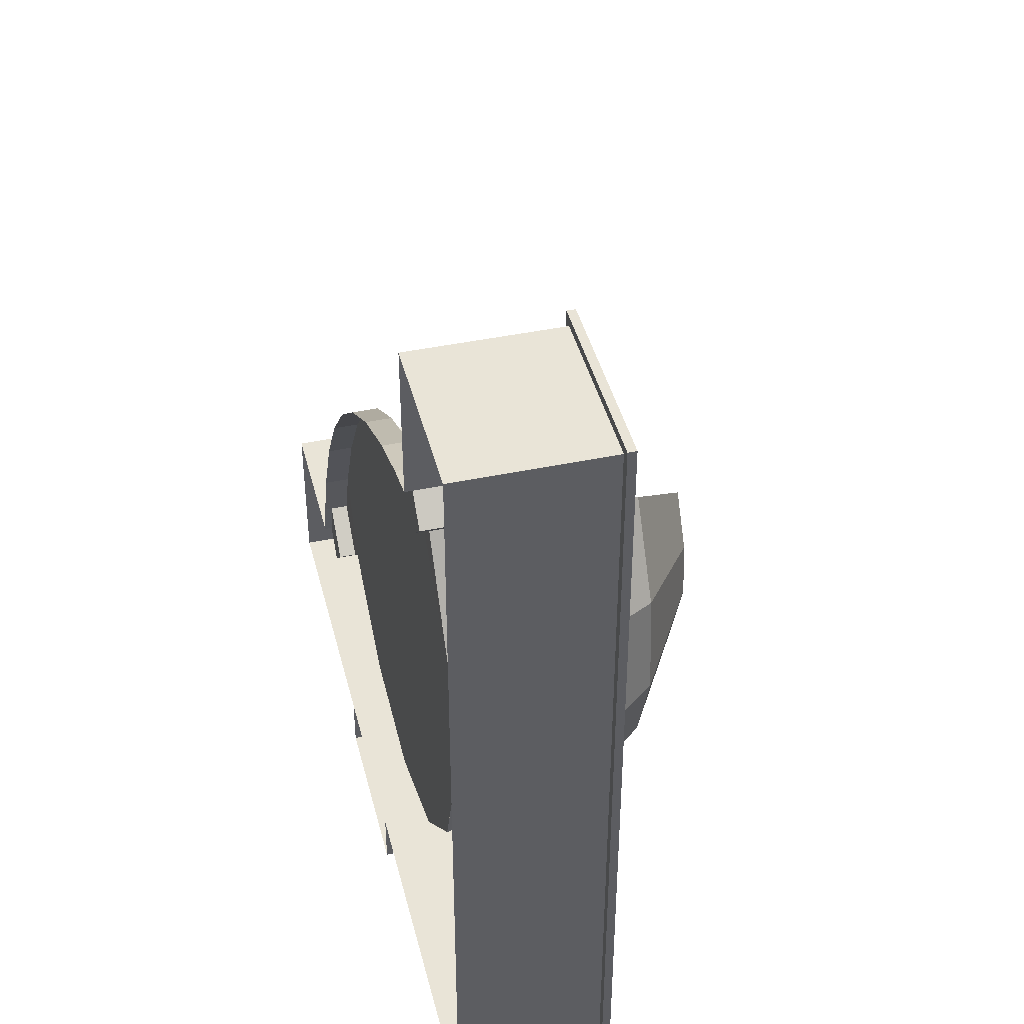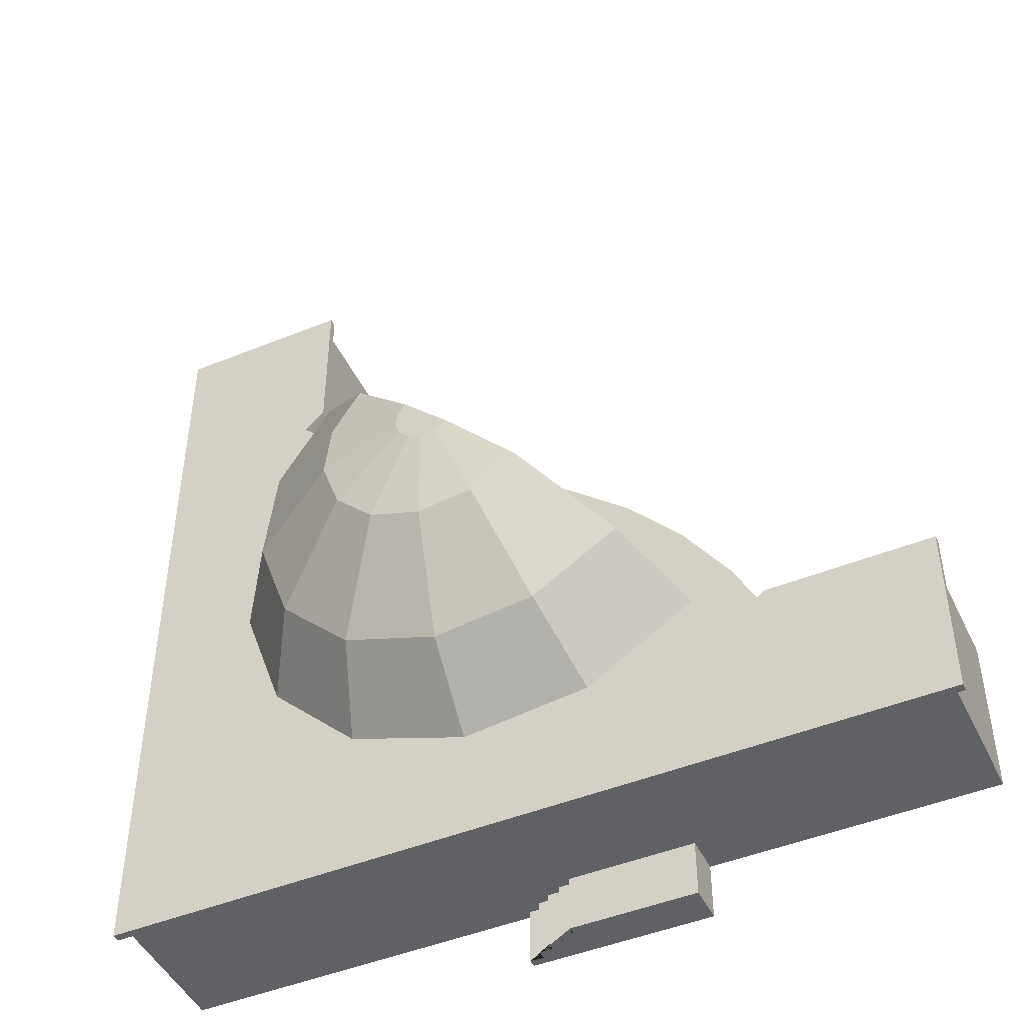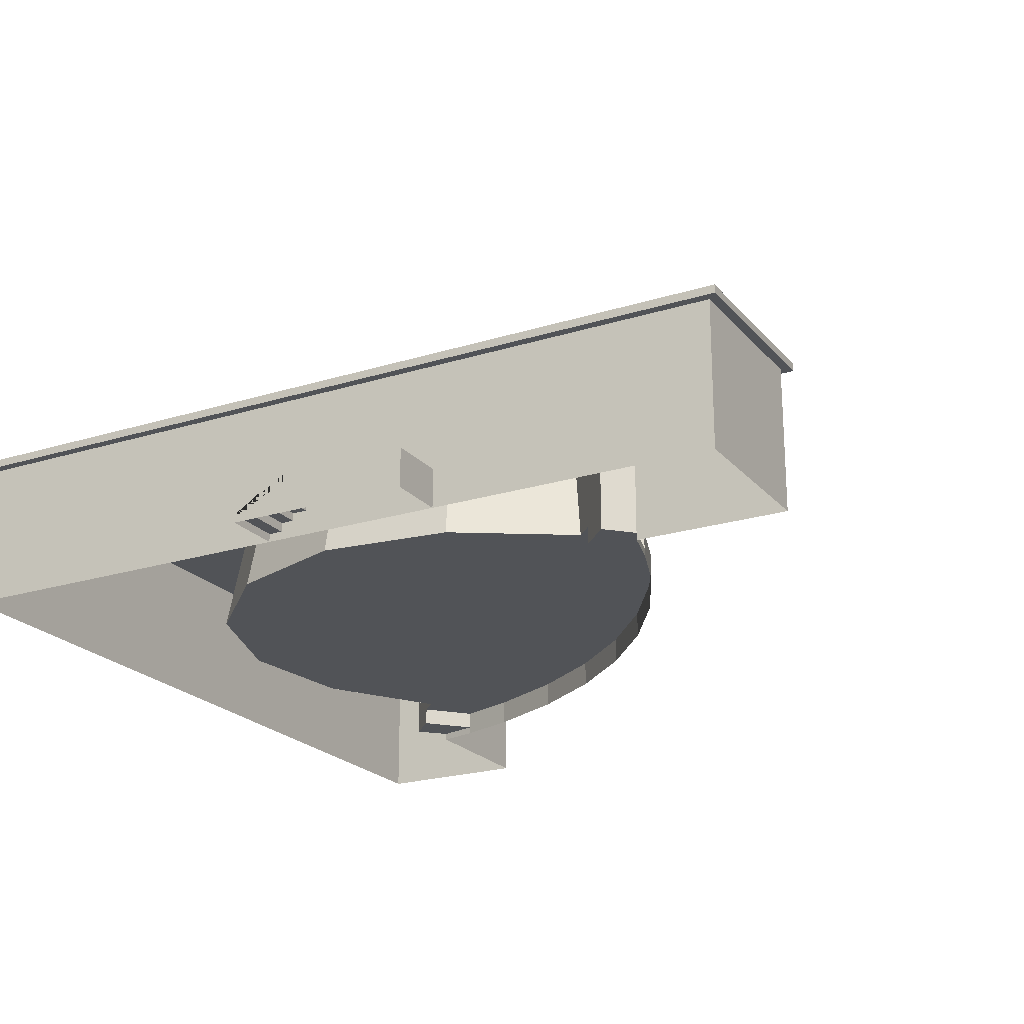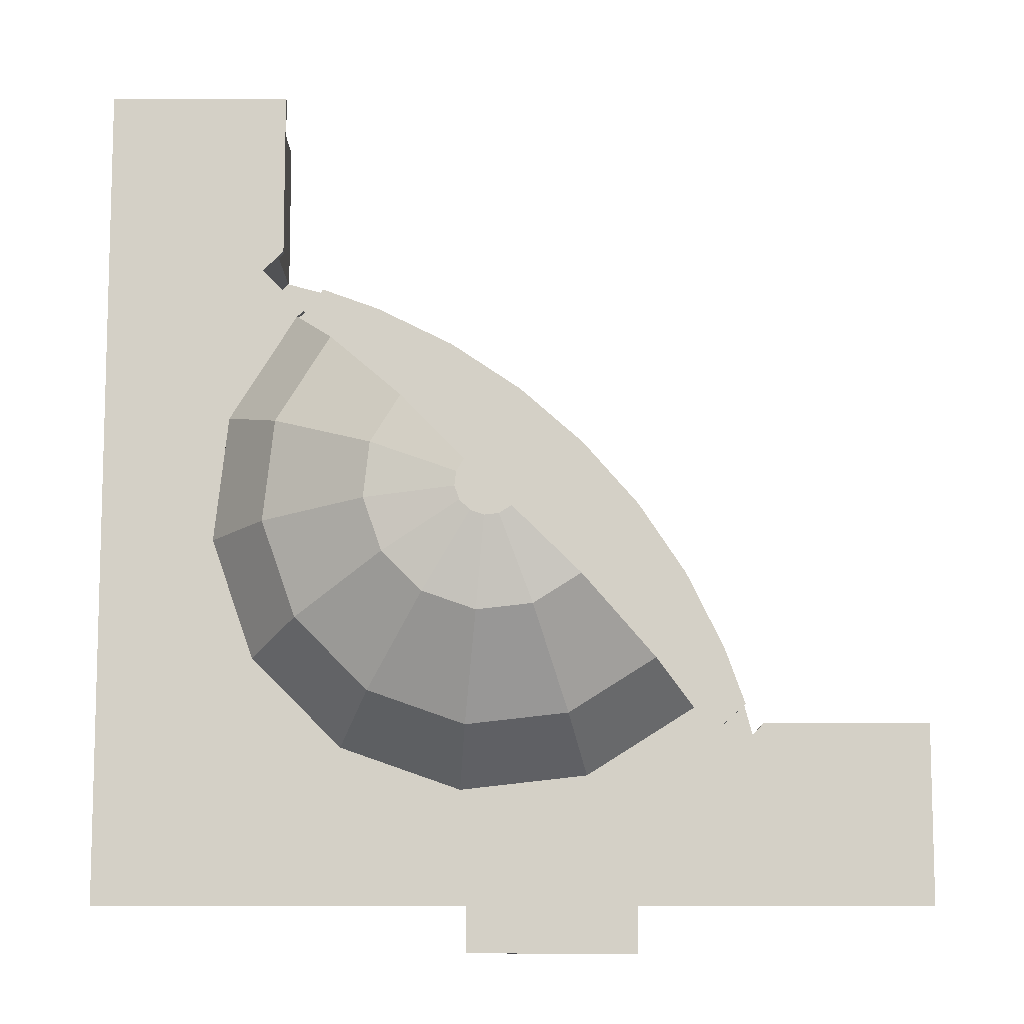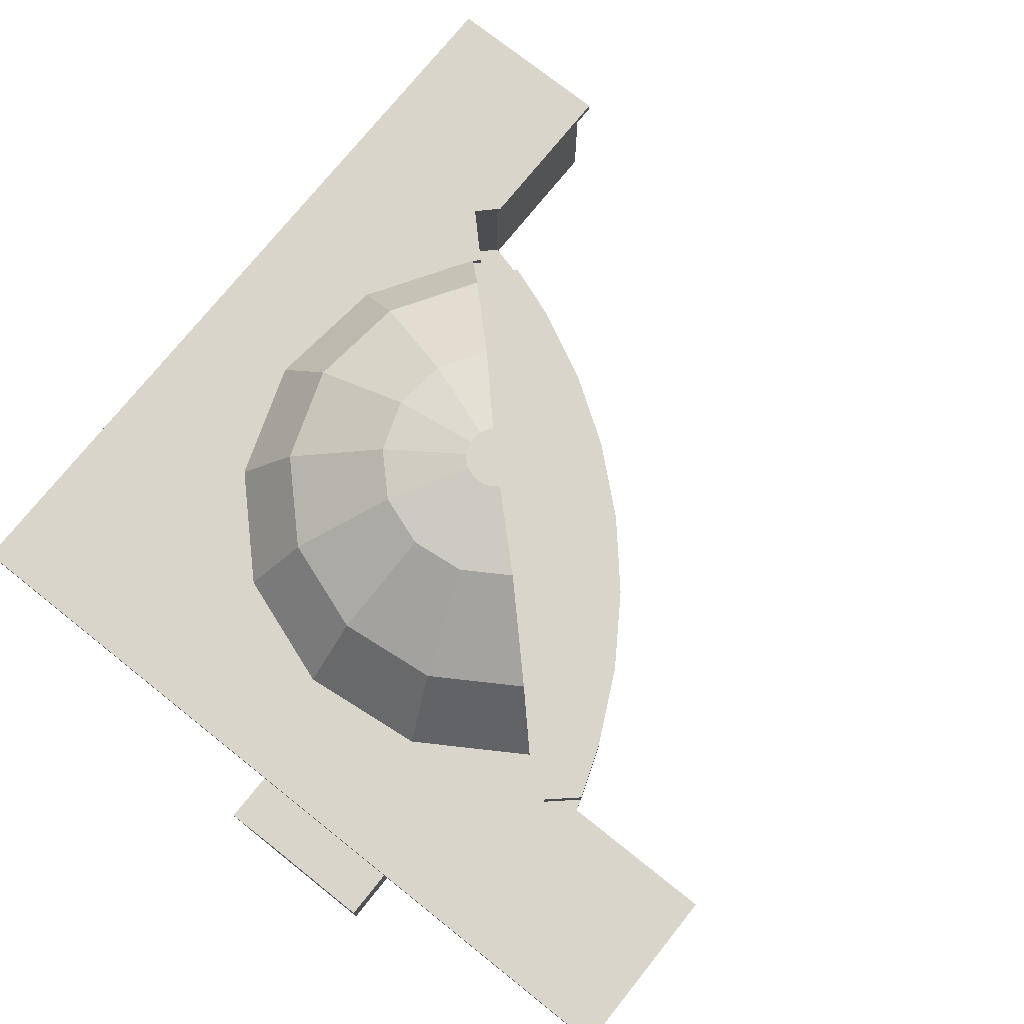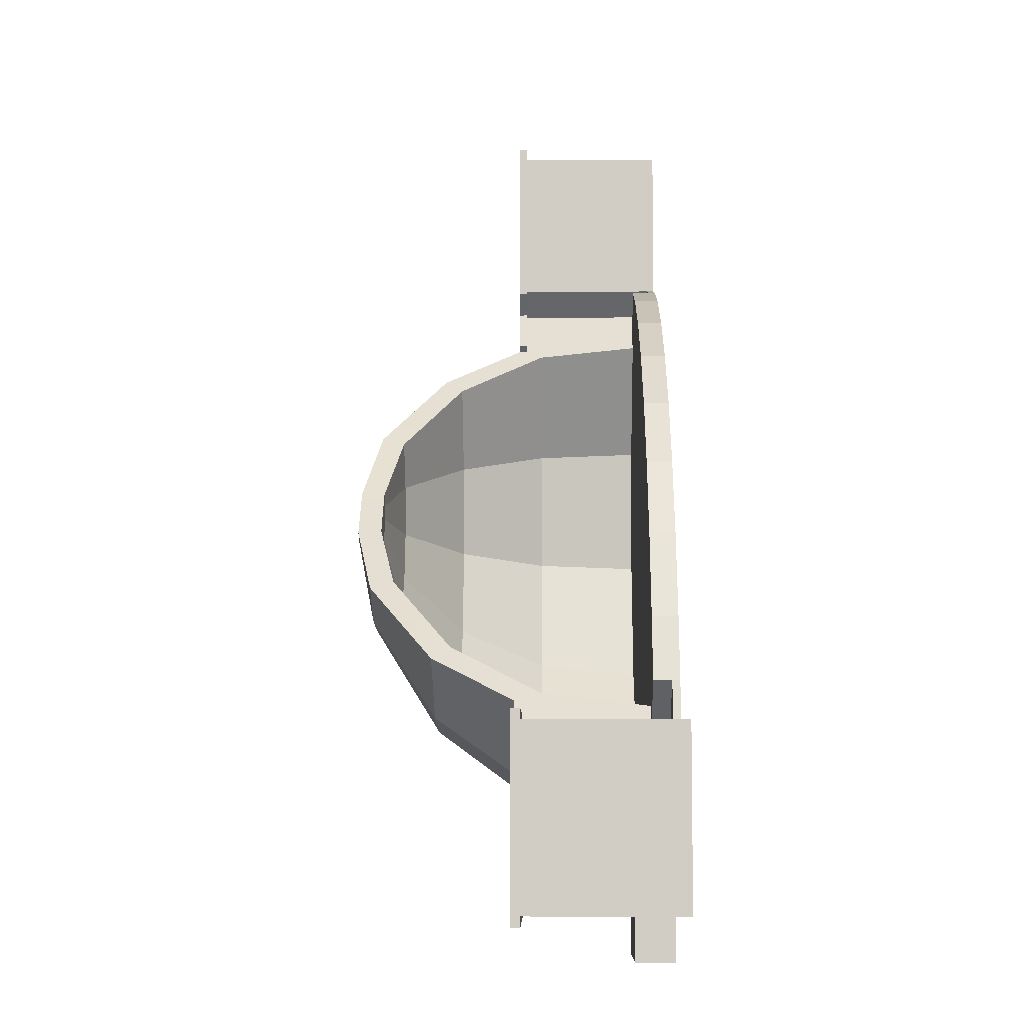
<metadata>
{"format":"obj","ext":"obj","renderer":"f3d","projection":"perspective","resolution":1024,"background":"white","views":[{"elev":42.9,"azim":76.0,"up":"+Z"},{"elev":-46.8,"azim":-155.2,"up":"+Z"},{"elev":-21.8,"azim":-151.2,"up":"+Y"},{"elev":-10.0,"azim":-179.6,"up":"+Z"},{"elev":74.3,"azim":-141.4,"up":"+Y"},{"elev":-6.8,"azim":-89.1,"up":"+Z"}]}
</metadata>
<code>
g default
v 0.3462 0.1668 -9.447
v 0.3462 0.1668 -8.25
v 0.6324 0.1668 -9.447
v 0.6324 0.1668 -8.25
v 0.6324 3e-06 -9.447
v 0.6324 3e-06 -8.25
v 0.08288 0.5105 -9.447
v 0.08288 0.5105 -8.25
v 0.08288 0.3505 -9.447
v 0.08288 0.3505 -8.25
v -0.2192 0.5105 -8.25
v -0.2192 0.5105 -9.447
v -0.5016 0.8069 -9.447
v -0.5016 0.8069 -8.25
v -0.5016 0.6502 -9.447
v -0.5016 0.6502 -8.25
v -0.2192 0.6502 -9.447
v -0.2192 0.6502 -8.25
v 0.3462 0.3505 -9.447
v 0.3462 0.3505 -8.25
v -3.162 0.8069 -9.447
v -3.162 0.8069 -8.25
v -3.162 0 -9.447
v -3.162 0 -8.25
v 0.62 6.609 -0.4065
v 4.078 4.888 -2.563
v 2.207 6.243 -1.387
v 5.134 3.197 -3.226
v 0.7197 6.609 -0.1215
v 4.786 4.888 -0.5393
v 2.59 6.243 -0.2919
v 6.025 3.197 -0.6788
v 0.6859 6.609 0.1785
v 4.546 4.888 1.591
v 2.46 6.243 0.8609
v 5.723 3.197 2.002
v 0.5253 6.609 0.4341
v 3.406 4.888 3.406
v 1.843 6.243 1.843
v 4.287 3.197 4.287
v 0.4963 6.118 0.4051
v 0.6429 6.116 0.1634
v 0.6745 6.116 -0.1164
v 0.5814 6.116 -0.3823
v 4.45 2.885 4.45
v 1.704 5.766 1.704
v 3.162 4.512 3.162
v 4.124 2.686 4.124
v 4.398 0.5162 4.398
v 4.749 0.5162 4.749
v 2.268 5.764 0.7938
v 4.212 4.51 1.474
v 5.494 2.685 1.922
v 5.869 0.5162 2.053
v 2.388 5.764 -0.2691
v 4.435 4.51 -0.4997
v 5.784 2.685 -0.6517
v 6.178 0.5162 -0.6961
v 2.035 5.764 -1.279
v 3.779 4.51 -2.374
v 4.928 2.685 -3.097
v 5.264 0.5162 -3.308
v 0.4065 6.609 -0.62
v 2.563 4.888 -4.078
v 1.387 6.243 -2.207
v 3.226 3.197 -5.134
v 0.1215 6.609 -0.7197
v 0.5393 4.888 -4.786
v 0.2919 6.243 -2.59
v 0.6788 3.197 -6.025
v -0.1785 6.609 -0.6859
v -1.591 4.888 -4.546
v -0.8609 6.243 -2.46
v -2.002 3.197 -5.723
v -0.4341 6.609 -0.5253
v -3.406 4.888 -3.406
v -1.843 6.243 -1.843
v -4.287 3.197 -4.287
v -0.4051 6.118 -0.4963
v -0.1634 6.116 -0.6429
v 0.1164 6.116 -0.6745
v 0.3823 6.116 -0.5814
v -4.45 2.885 -4.45
v -1.704 5.766 -1.704
v -3.162 4.512 -3.162
v -4.124 2.686 -4.124
v -4.398 0.5162 -4.398
v -4.749 0.5162 -4.749
v -0.7938 5.764 -2.268
v -1.474 4.51 -4.212
v -1.922 2.685 -5.494
v -2.053 0.5162 -5.869
v 0.2691 5.764 -2.388
v 0.4997 4.51 -4.435
v 0.6517 2.685 -5.784
v 0.6961 0.5162 -6.178
v 1.279 5.764 -2.035
v 2.374 4.51 -3.779
v 3.097 2.685 -4.928
v 3.308 0.5162 -5.264
v -9.279 3.193 -8.442
v 8.442 3.193 -8.442
v -9.279 3.193 -4.611
v -5.77 3.193 -4.611
v -5.329 3.193 -5.053
v -4.413 3.193 -4.137
v -2.002 3.197 -5.723
v 3.226 3.197 -5.134
v -4.287 3.197 -4.287
v 0.6788 3.197 -6.025
v 8.442 3.193 9.279
v 4.611 3.193 9.279
v 4.611 3.193 5.77
v 5.053 3.193 5.329
v 4.137 3.193 4.413
v 5.723 3.197 2.002
v 5.134 3.197 -3.226
v 4.287 3.197 4.287
v 6.025 3.197 -0.6788
v 3.249 3.193 -8.442
v 8.442 3.193 -3.224
v 8.442 3.193 2.001
v -2.004 3.193 -8.442
v 8.25 0 9.087
v 8.25 0 -8.25
v 8.25 3.023 9.087
v 8.25 3.023 -8.25
v 4.802 3.023 9.087
v 4.802 0 9.087
v 8.442 3.023 9.279
v 8.442 3.023 -8.442
v 4.611 3.023 9.279
v 8.442 3.193 9.279
v 8.442 3.193 -8.442
v 4.611 3.193 9.279
v 4.611 3.193 5.77
v 4.611 3.023 5.77
v 4.802 3.023 5.854
v 4.802 0 5.854
v 5.053 3.193 5.329
v 5.053 3.023 5.329
v 5.329 3.023 5.329
v 4.287 3.023 4.287
v 4.137 3.023 4.413
v 4.137 3.193 4.413
v 4.287 3.193 4.287
v 4.378 3.023 4.378
v 5.329 0.154 5.329
v 4.802 0.154 5.854
v 4.749 0.154 4.749
v 4.749 0.5162 4.749
v 4.45 2.885 4.45
v 8.25 0 3.06
v 8.25 3.023 3.06
v 8.442 3.023 3.115
v 8.442 3.193 3.115
v 8.25 0 0.709
v 8.25 3.023 0.709
v 8.442 3.023 0.712
v 8.442 3.193 0.712
v 4.802 0 5.854
v 5.329 0.154 5.329
v 4.802 0.154 5.854
v -2.021 0 2.021
v -2.021 0.5184 2.021
v 4.749 0.154 4.749
v 4.749 0.5184 4.749
v 3.959 0.5184 5.627
v 3.959 0.154 5.627
v 3.959 0 5.627
v -0.5925 0.5184 3.274
v 0.9873 0.5184 4.33
v 2.691 0.5184 5.17
v 2.691 0 5.17
v 0.9873 0 4.33
v -0.5925 0 3.274
v 5.263 0.5162 -3.307
v 6.176 0.5162 -0.6959
v 4.398 0.5162 4.398
v 5.866 0.5162 2.053
v -5.854 0 -4.802
v -5.329 0.154 -5.329
v -5.854 0.154 -4.802
v -4.749 0.154 -4.749
v -4.749 0.5184 -4.749
v -5.627 0.5184 -3.959
v -5.627 0.154 -3.959
v -5.627 0 -3.959
v -3.274 0.5184 0.5925
v -4.33 0.5184 -0.9873
v -5.17 0.5184 -2.691
v -5.17 0 -2.691
v -4.33 0 -0.9873
v -3.274 0 0.5925
v 3.307 0.5162 -5.263
v 0.6959 0.5162 -6.176
v -4.398 0.5162 -4.398
v -2.053 0.5162 -5.866
v -9.087 0 -8.25
v 8.25 0 -8.25
v -9.087 3.023 -8.25
v 8.25 3.023 -8.25
v -9.087 3.023 -4.802
v -9.087 0 -4.802
v -9.279 3.023 -8.442
v 8.442 3.023 -8.442
v -9.279 3.023 -4.611
v -9.279 3.193 -8.442
v 8.442 3.193 -8.442
v -9.279 3.193 -4.611
v -5.77 3.193 -4.611
v -5.77 3.023 -4.611
v -5.854 3.023 -4.802
v -5.854 0 -4.802
v -5.329 3.193 -5.053
v -5.329 3.023 -5.053
v -5.329 3.023 -5.329
v -4.287 3.023 -4.287
v -4.413 3.023 -4.137
v -4.413 3.193 -4.137
v -4.287 3.193 -4.287
v -4.378 3.023 -4.378
v -5.329 0.154 -5.329
v -5.854 0.154 -4.802
v -4.749 0.154 -4.749
v -4.749 0.5162 -4.749
v -4.45 2.885 -4.45
v -3.02 0 -8.25
v -3.02 3.023 -8.25
v -3.075 3.023 -8.442
v -3.075 3.193 -8.442
v -0.6693 0 -8.25
v -0.6693 3.023 -8.25
v -0.6723 3.023 -8.442
v -0.6723 3.193 -8.442
g polySurface408
f 1 2 4 3
f 4 6 5 3
f 12 11 8 7
f 8 10 9 7
f 14 16 15 13
f 15 16 18 17
f 18 11 12 17
f 9 10 20 19
f 20 2 1 19
f 21 22 14 13
f 21 23 24 22
f 3 5 23 21 13 15 17 12 7 9 19 1
f 25 29 31 27
f 30 26 27 31
f 28 26 30 32
f 29 33 35 31
f 34 30 31 35
f 32 30 34 36
f 33 37 39 35
f 38 34 35 39
f 36 34 38 40
f 37 41 46 39
f 39 46 47 38
f 40 38 47 48 45
f 45 48 49 50
f 25 63 67 71 75 37 33 29
f 42 51 46 41
f 47 46 51 52
f 48 47 52 53
f 49 48 53 54
f 43 55 51 42
f 52 51 55 56
f 53 52 56 57
f 54 53 57 58
f 44 59 55 43
f 56 55 59 60
f 57 56 60 61
f 58 57 61 62
f 63 65 69 67
f 68 69 65 64
f 66 70 68 64
f 67 69 73 71
f 72 73 69 68
f 70 74 72 68
f 71 73 77 75
f 76 77 73 72
f 74 78 76 72
f 44 43 42 41 79 80 81 82
f 75 77 84 79
f 77 76 85 84
f 83 88 87 86
f 41 37 75 79
f 83 86 85 76 78
f 80 79 84 89
f 85 90 89 84
f 86 91 90 85
f 87 92 91 86
f 81 80 89 93
f 90 94 93 89
f 91 95 94 90
f 92 96 95 91
f 82 81 93 97
f 94 98 97 93
f 95 99 98 94
f 96 100 99 95
f 63 25 27 65
f 26 64 65 27
f 66 64 26 28
f 82 97 59 44
f 60 59 97 98
f 61 60 98 99
f 62 61 99 100
f 105 106 109 107 123 101
f 105 101 103 104
f 114 113 112 111
f 102 120 108 117 121
f 116 122 121 117 119
f 114 111 122 116 118 115
f 123 107 110 108 120
f 126 124 153 154
f 128 138 149 139 129
f 129 124 126 128
f 155 130 126 154
f 138 128 132 137
f 128 126 130 132
f 133 130 155 156
f 137 132 135 136
f 132 130 133 135
f 141 137 136 140
f 142 138 137 141
f 149 138 142 148
f 141 144 147 142
f 140 145 144 141
f 143 144 145 146
f 147 144 143
f 152 151 148 142
f 142 147 152
f 151 150 148
f 154 153 157 158
f 159 155 154 158
f 156 155 159 160
f 158 157 125 127
f 131 159 158 127
f 160 159 131 134
f 166 167 168 169
f 171 165 164 176
f 172 171 176 175
f 173 172 175 174
f 169 168 173 174 170
f 168 167 179 173
f 180 173 179
f 162 166 169 163
f 170 161 163 169
f 184 187 186 185
f 189 194 164 165
f 190 193 194 189
f 191 192 193 190
f 187 188 192 191 186
f 186 191 197 185
f 177 195 165
f 182 183 187 184
f 188 187 183 181
f 195 196 190 189
f 190 196 198 191
f 191 198 197
f 177 171 172 178
f 178 172 173 180
f 165 195 189
f 177 165 171
f 201 229 228 199
f 203 204 214 224 213
f 204 203 201 199
f 230 229 201 205
f 213 212 207 203
f 203 207 205 201
f 208 231 230 205
f 212 211 210 207
f 207 210 208 205
f 216 215 211 212
f 217 216 212 213
f 224 223 217 213
f 216 217 222 219
f 215 216 219 220
f 218 221 220 219
f 222 218 219
f 227 217 223 226
f 217 227 222
f 226 223 225
f 229 233 232 228
f 234 233 229 230
f 231 235 234 230
f 233 202 200 232
f 206 202 233 234
f 235 209 206 234

</code>
